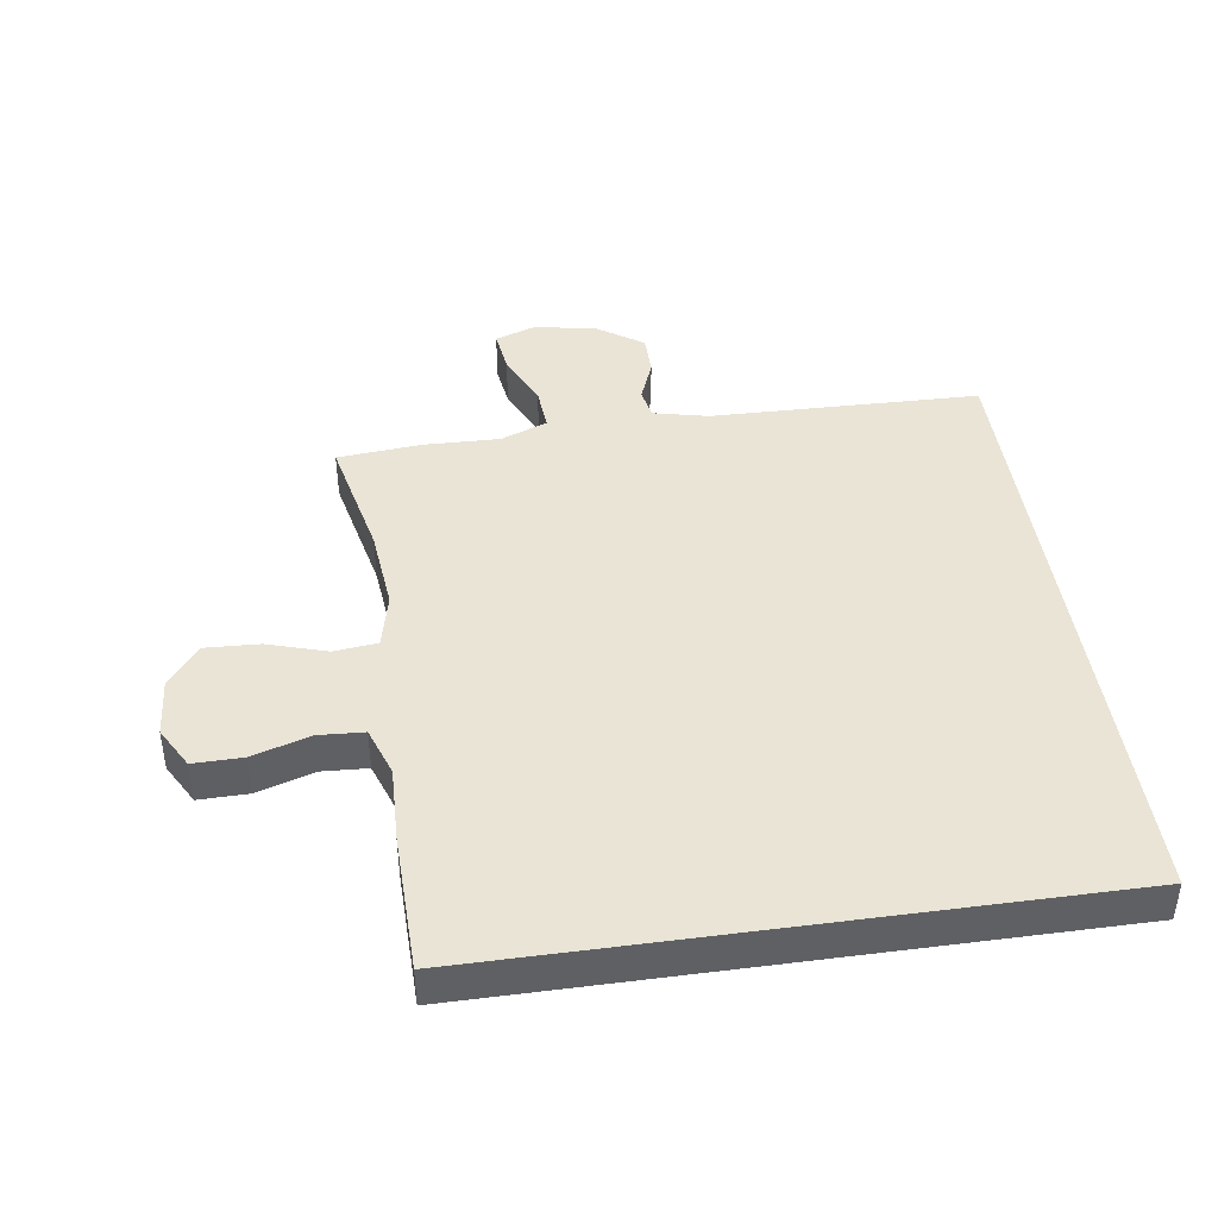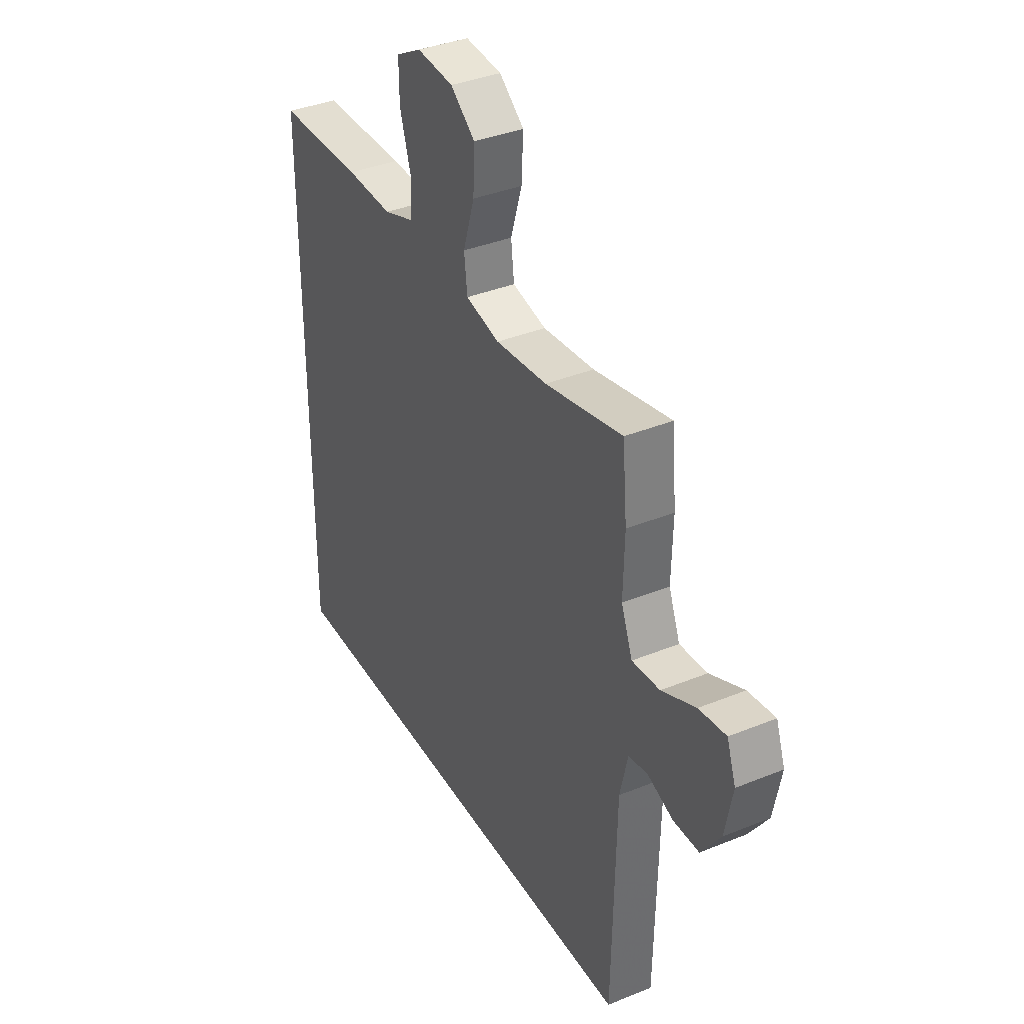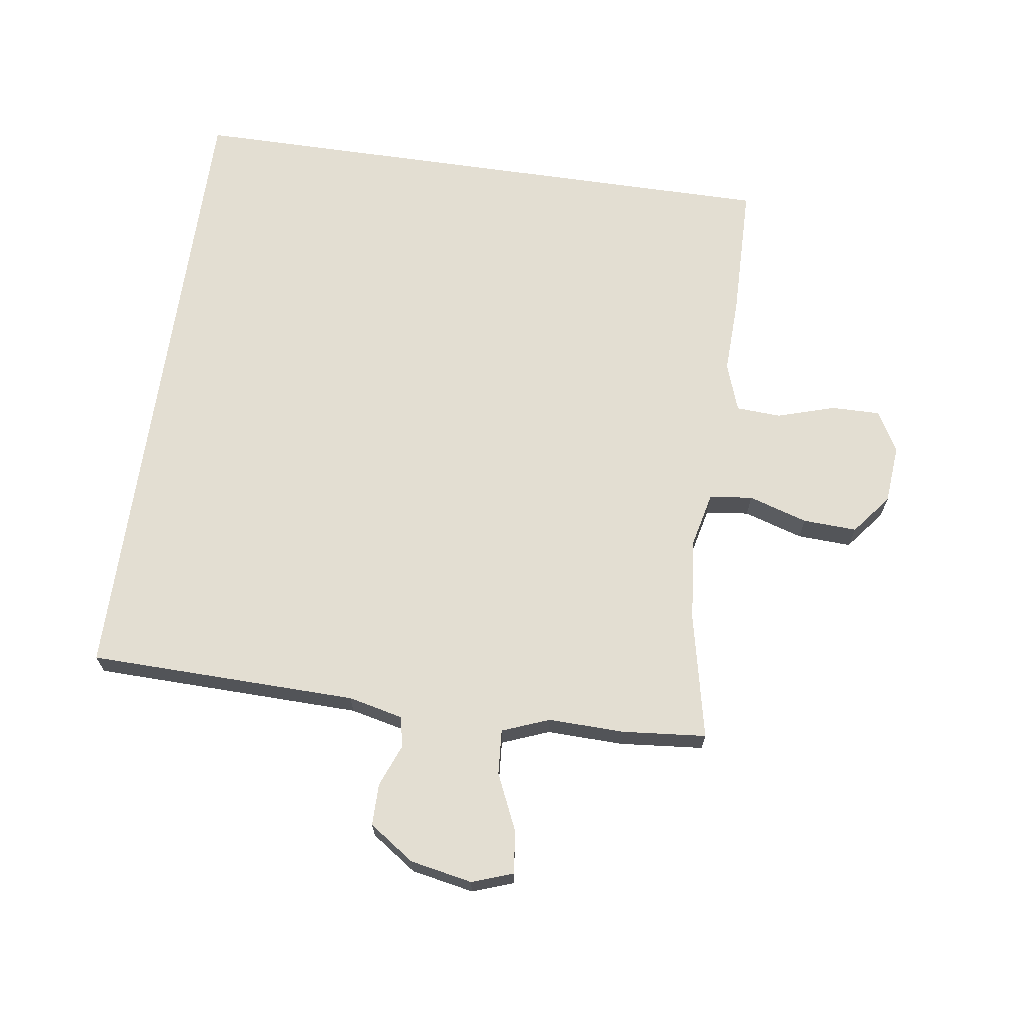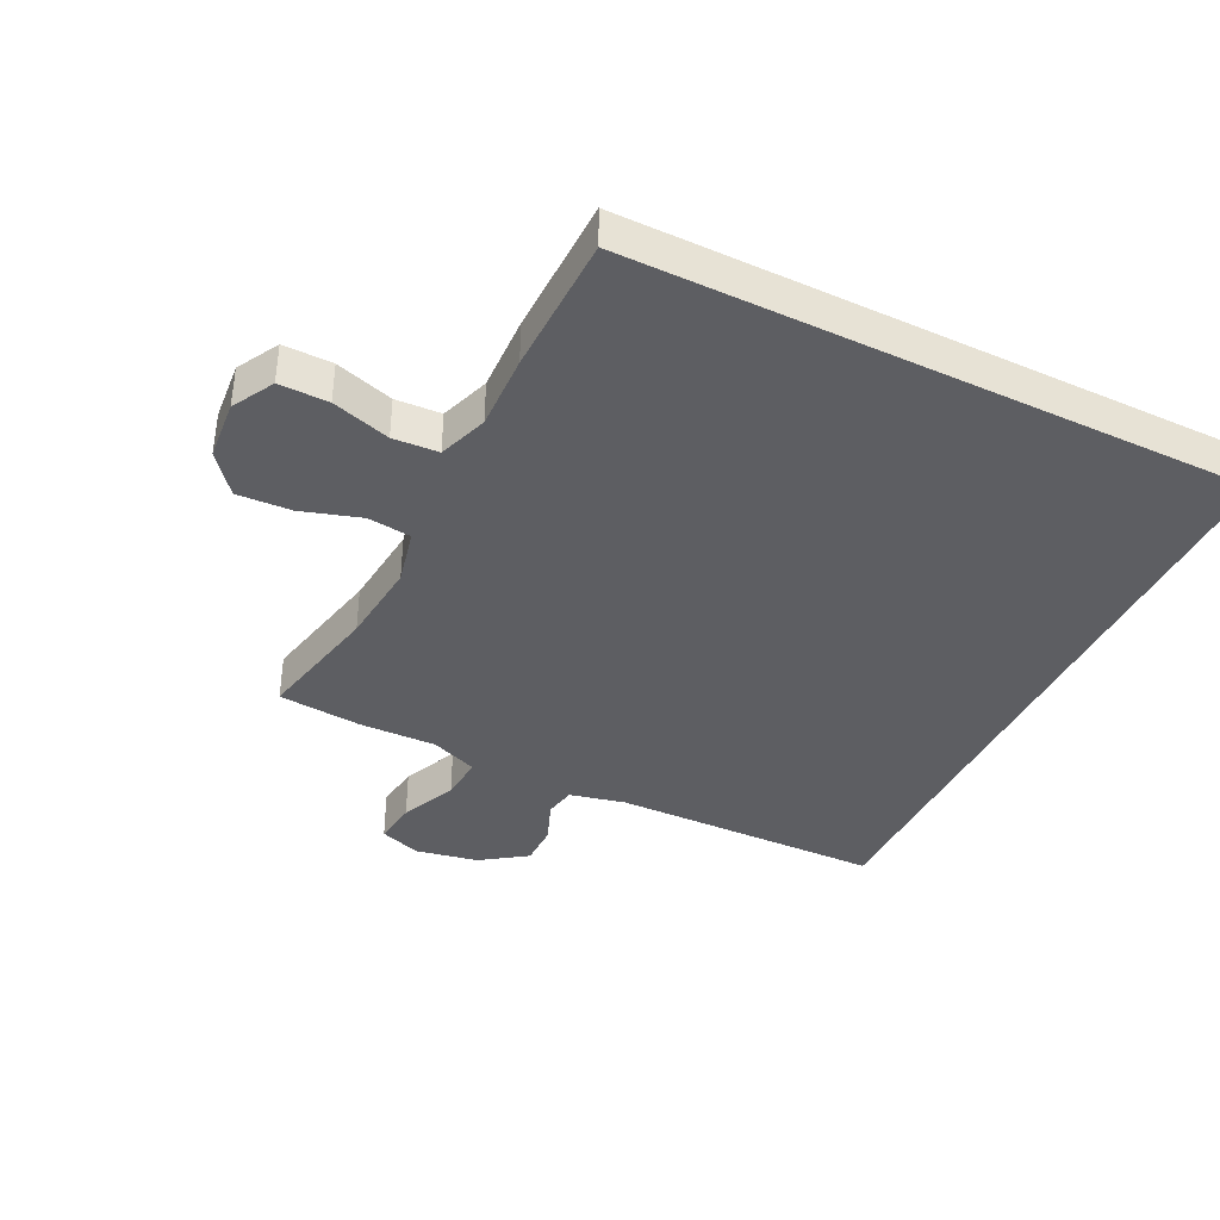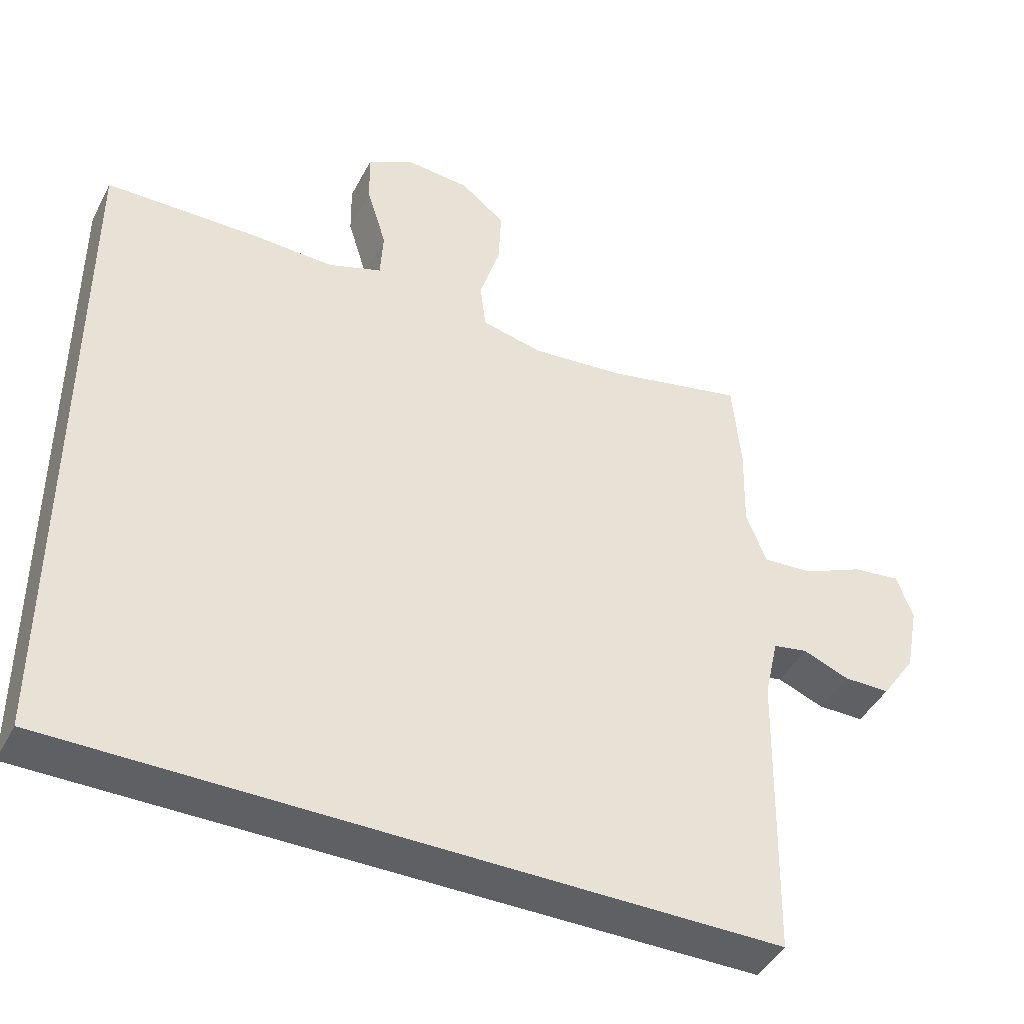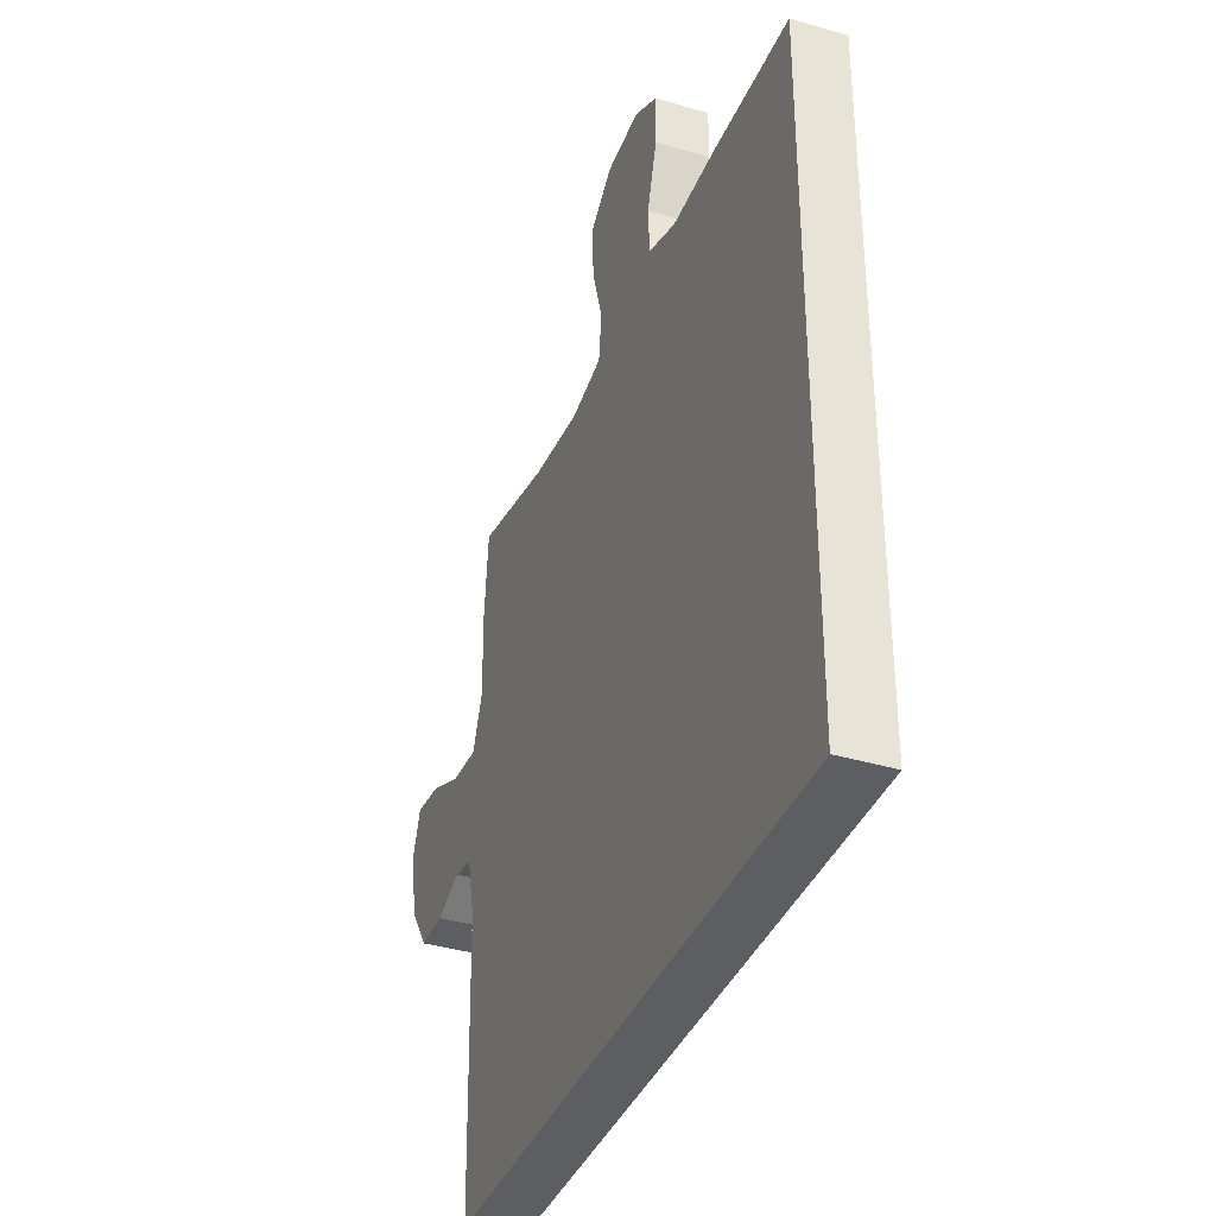
<metadata>
{"format":"obj","ext":"obj","renderer":"f3d","projection":"perspective","resolution":1024,"background":"white","views":[{"elev":42.6,"azim":81.8,"up":"+Y"},{"elev":37.2,"azim":-117.7,"up":"+Z"},{"elev":67.6,"azim":-81.8,"up":"+Y"},{"elev":-39.3,"azim":63.8,"up":"+Y"},{"elev":-43.6,"azim":153.9,"up":"+Z"},{"elev":-37.5,"azim":69.2,"up":"+Z"}]}
</metadata>
<code>
v -0.51 0.07 -0.5
v -0.519 0.07 -0.077
v -0.539 0.07 0.01
v -0.588 0.07 0.019
v -0.654 0.07 -0.007
v -0.72 0.07 -0.007
v -0.769 0.07 0.064
v -0.788 0.07 0.162
v -0.765 0.07 0.227
v -0.696 0.07 0.218
v -0.609 0.07 0.179
v -0.538 0.07 0.174
v -0.509 0.07 0.248
v -0.512 0.07 0.368
v -0.5 0.07 0.5
v -0.302 0.07 0.457
v -0.17 0.07 0.444
v -0.083 0.07 0.464
v -0.075 0.07 0.532
v -0.104 0.07 0.625
v -0.108 0.07 0.71
v -0.045 0.07 0.76
v 0.048 0.07 0.768
v 0.113 0.07 0.732
v 0.112 0.07 0.655
v 0.084 0.07 0.564
v 0.088 0.07 0.493
v 0.165 0.07 0.466
v 0.283 0.07 0.47
v 0.5 0.07 0.466
v 0.5 0.07 -0.5
v -0.51 0 -0.5
v -0.519 0 -0.077
v -0.539 0 0.01
v -0.588 0 0.019
v -0.654 0 -0.007
v -0.72 0 -0.007
v -0.769 0 0.064
v -0.788 0 0.162
v -0.765 0 0.227
v -0.696 0 0.218
v -0.609 0 0.179
v -0.538 0 0.174
v -0.509 0 0.248
v -0.512 0 0.368
v -0.5 0 0.5
v -0.302 0 0.457
v -0.17 0 0.444
v -0.083 0 0.464
v -0.075 0 0.532
v -0.104 0 0.625
v -0.108 0 0.71
v -0.045 0 0.76
v 0.048 0 0.768
v 0.113 0 0.732
v 0.112 0 0.655
v 0.084 0 0.564
v 0.088 0 0.493
v 0.165 0 0.466
v 0.283 0 0.47
v 0.5 0 0.466
v 0.5 0 -0.5
f 28 29 30 31
f 27 28 31 1
f 26 27 1 2
f 25 26 2 3
f 19 20 21 22
f 18 19 22 23
f 13 14 15 16
f 12 13 16 17
f 8 9 10 11
f 8 11 12
f 7 8 12
f 4 5 6 7
f 4 7 12
f 18 23 24 25
f 18 25 3
f 12 17 18
f 3 4 12 18
f 62 61 60 59
f 32 62 59 58
f 33 32 58 57
f 34 33 57 56
f 53 52 51 50
f 54 53 50 49
f 47 46 45 44
f 48 47 44 43
f 42 41 40 39
f 43 42 39
f 43 39 38
f 38 37 36 35
f 43 38 35
f 56 55 54 49
f 34 56 49
f 49 48 43
f 49 43 35 34
f 1 32 33 2
f 2 33 34 3
f 3 34 35 4
f 4 35 36 5
f 5 36 37 6
f 6 37 38 7
f 7 38 39 8
f 8 39 40 9
f 9 40 41 10
f 10 41 42 11
f 11 42 43 12
f 12 43 44 13
f 13 44 45 14
f 14 45 46 15
f 15 46 47 16
f 16 47 48 17
f 17 48 49 18
f 18 49 50 19
f 19 50 51 20
f 20 51 52 21
f 21 52 53 22
f 22 53 54 23
f 23 54 55 24
f 24 55 56 25
f 25 56 57 26
f 26 57 58 27
f 27 58 59 28
f 28 59 60 29
f 29 60 61 30
f 30 61 62 31
f 31 62 32 1

</code>
